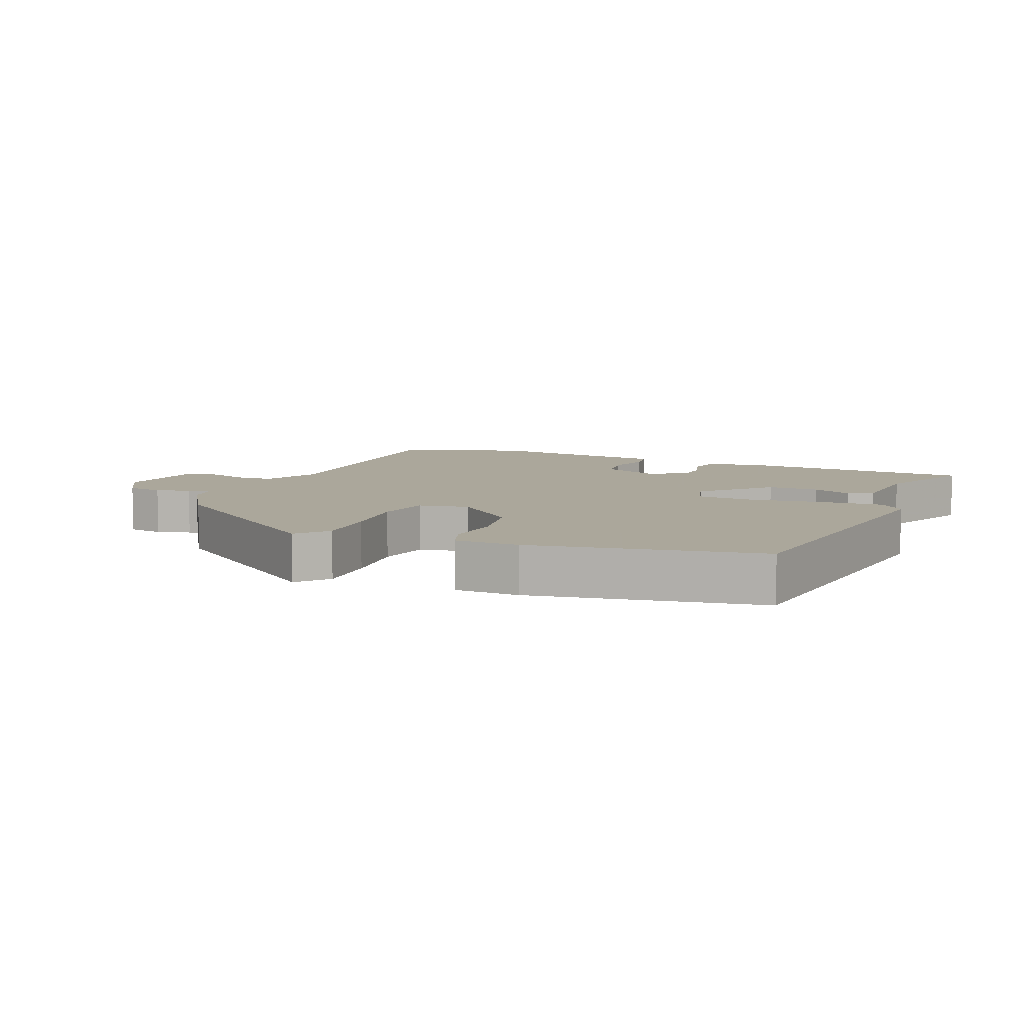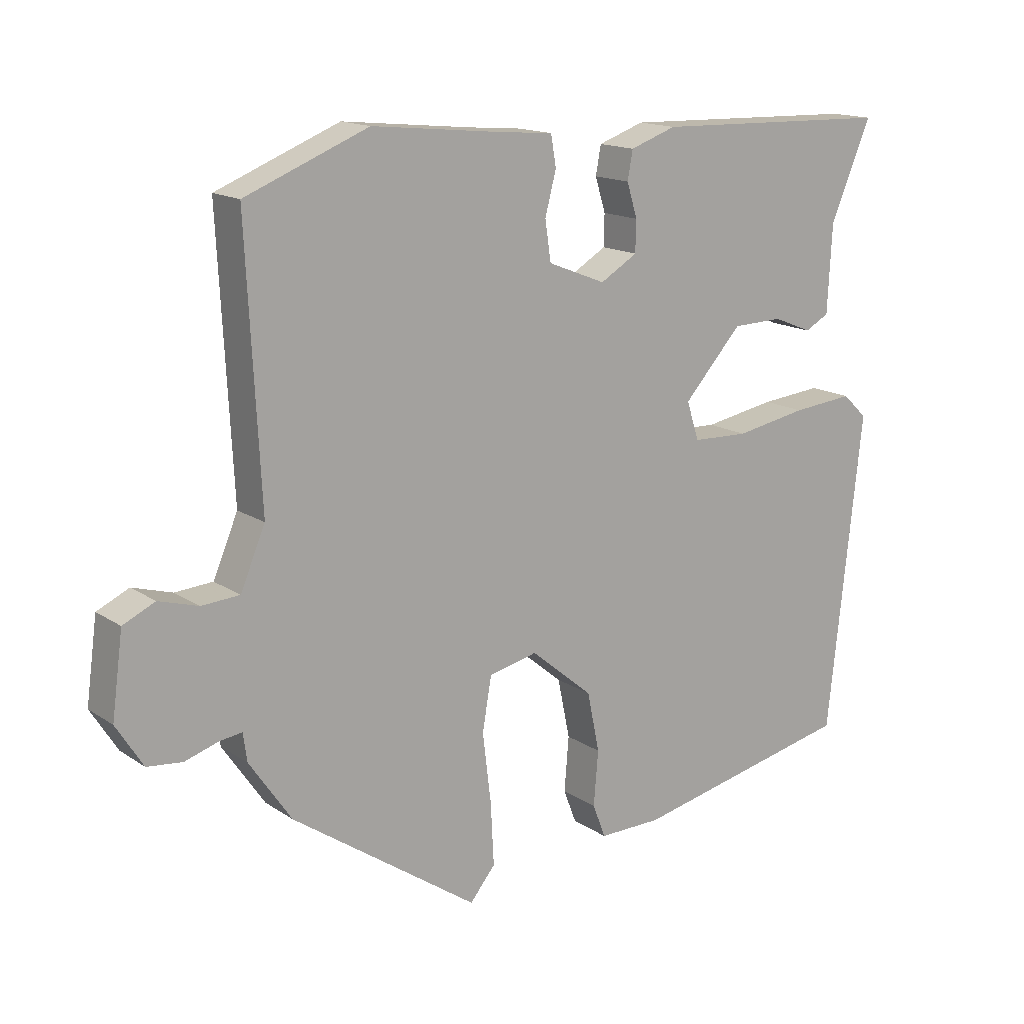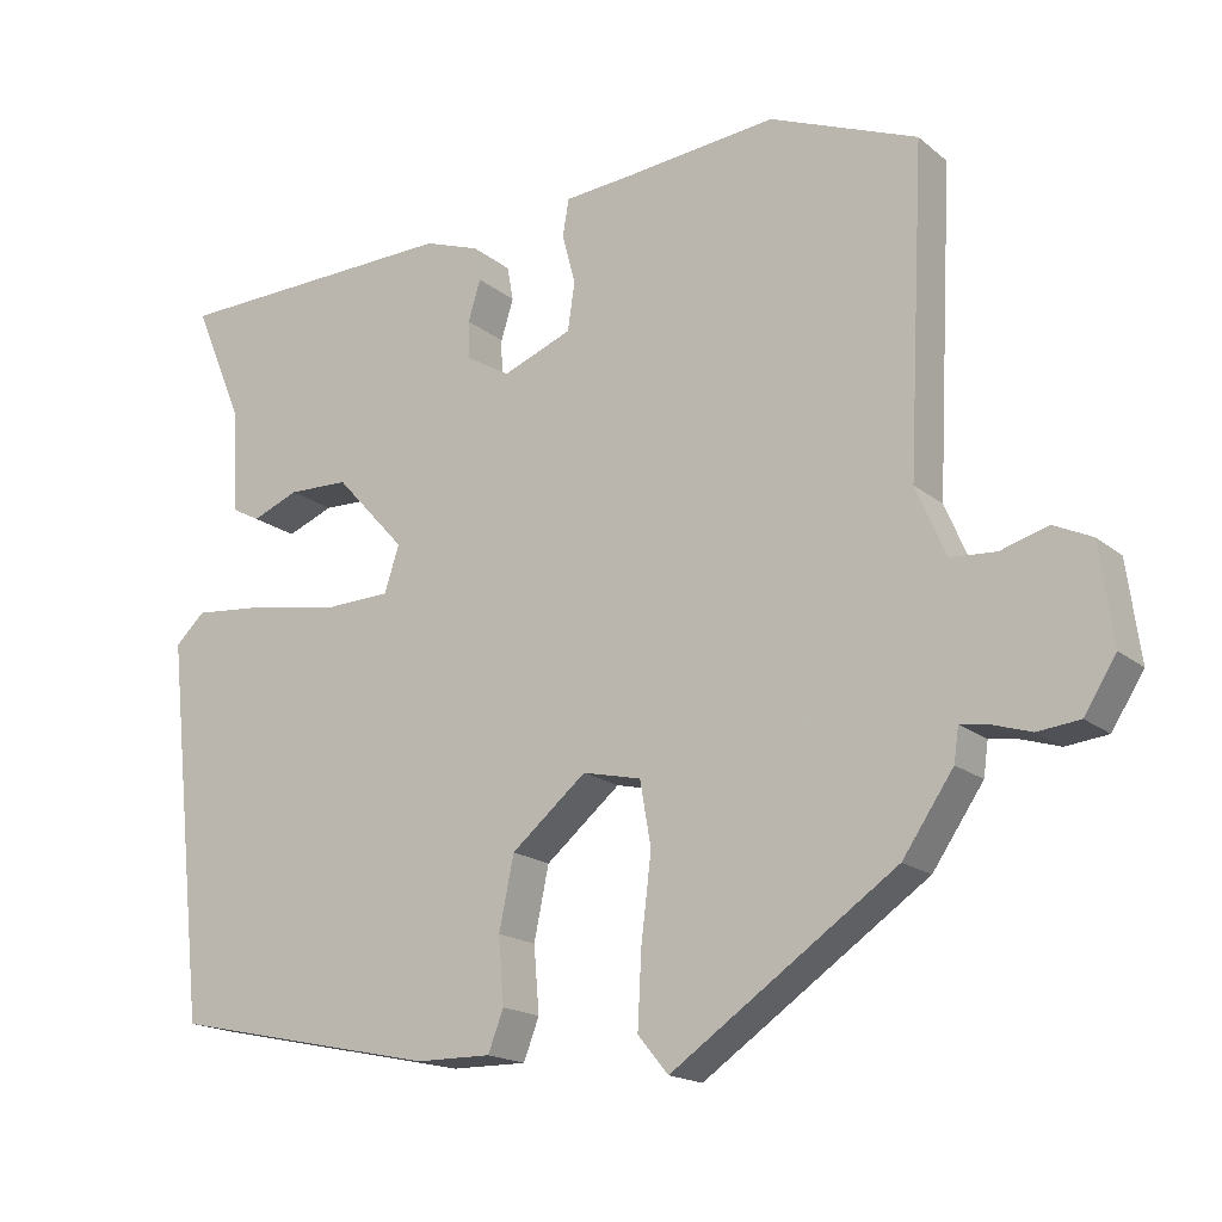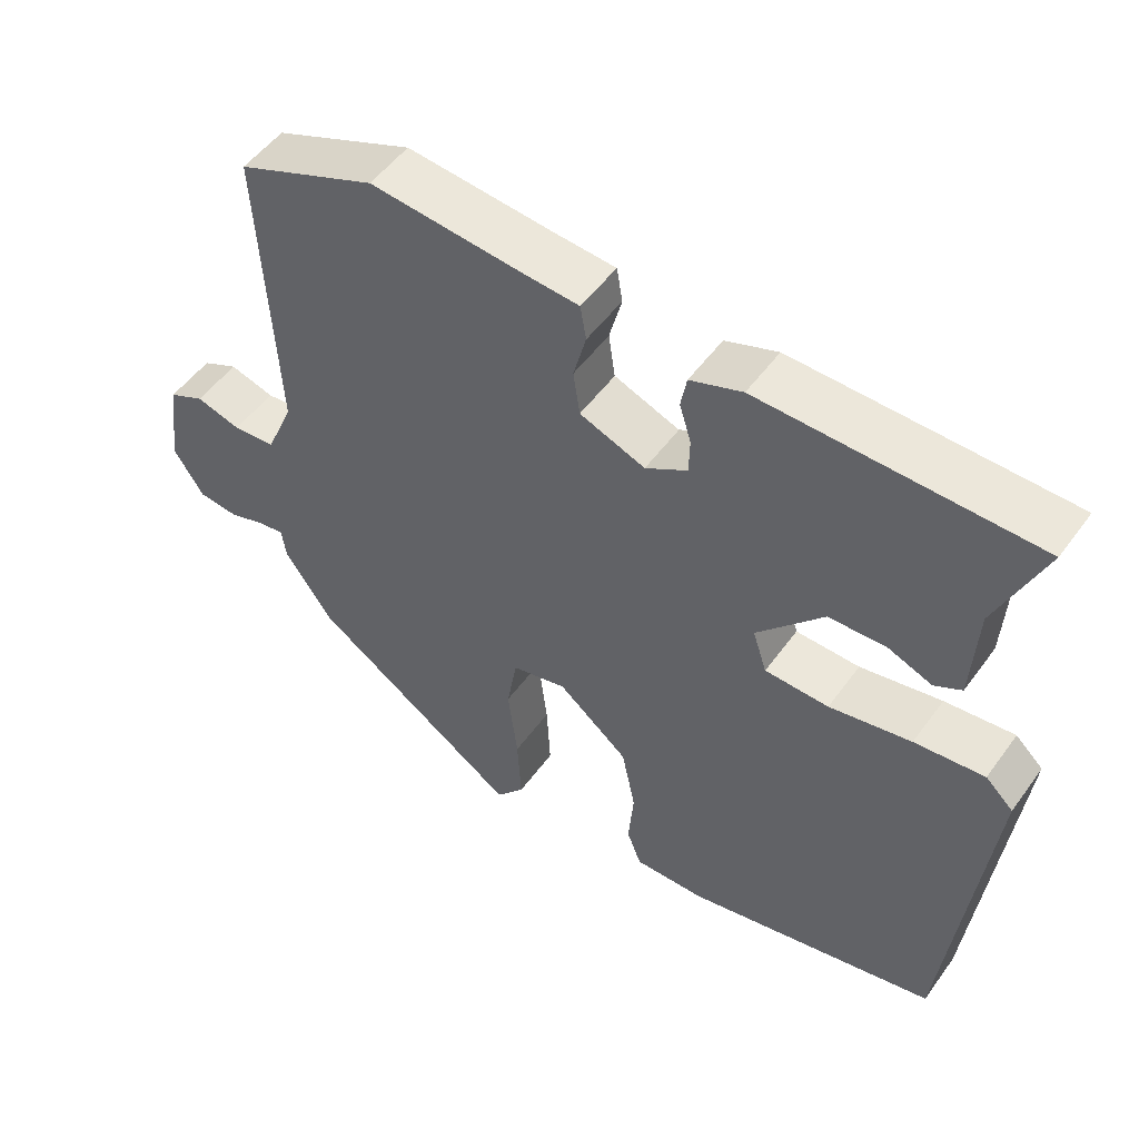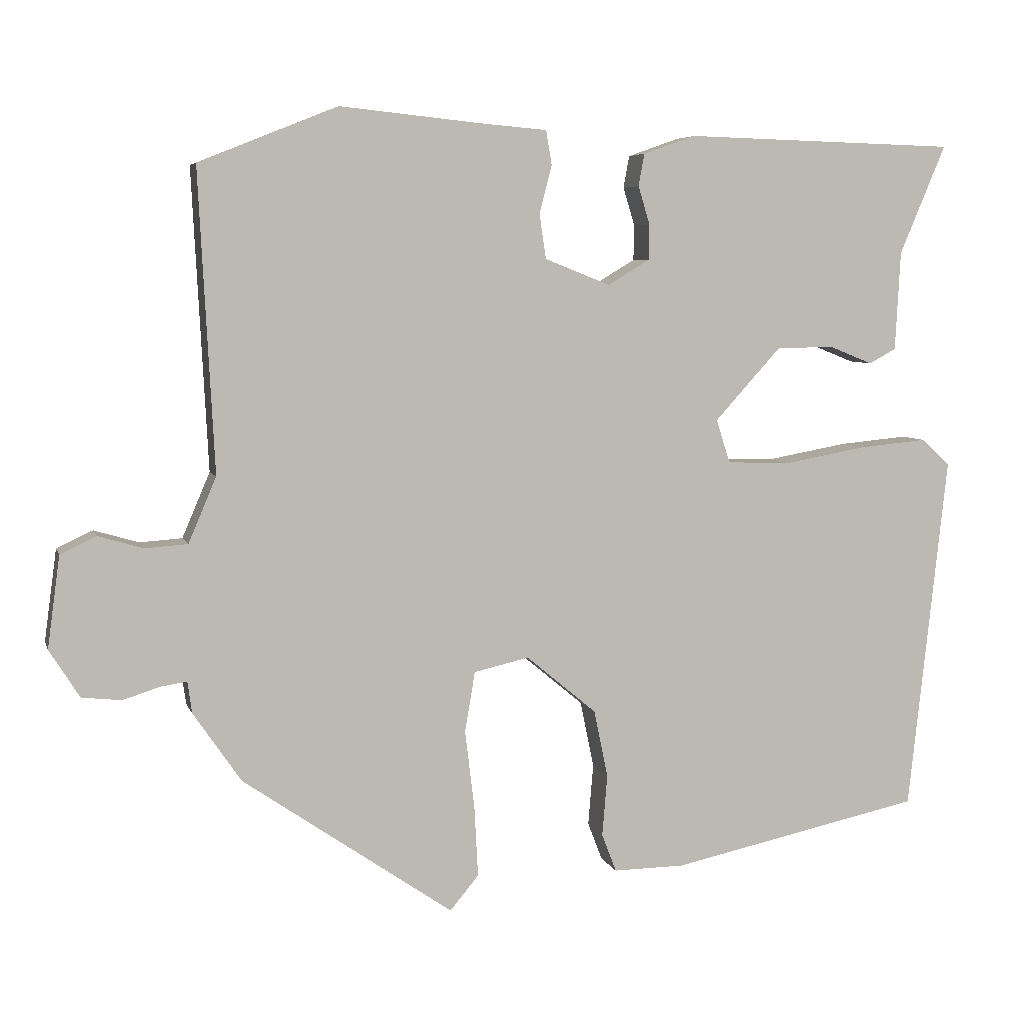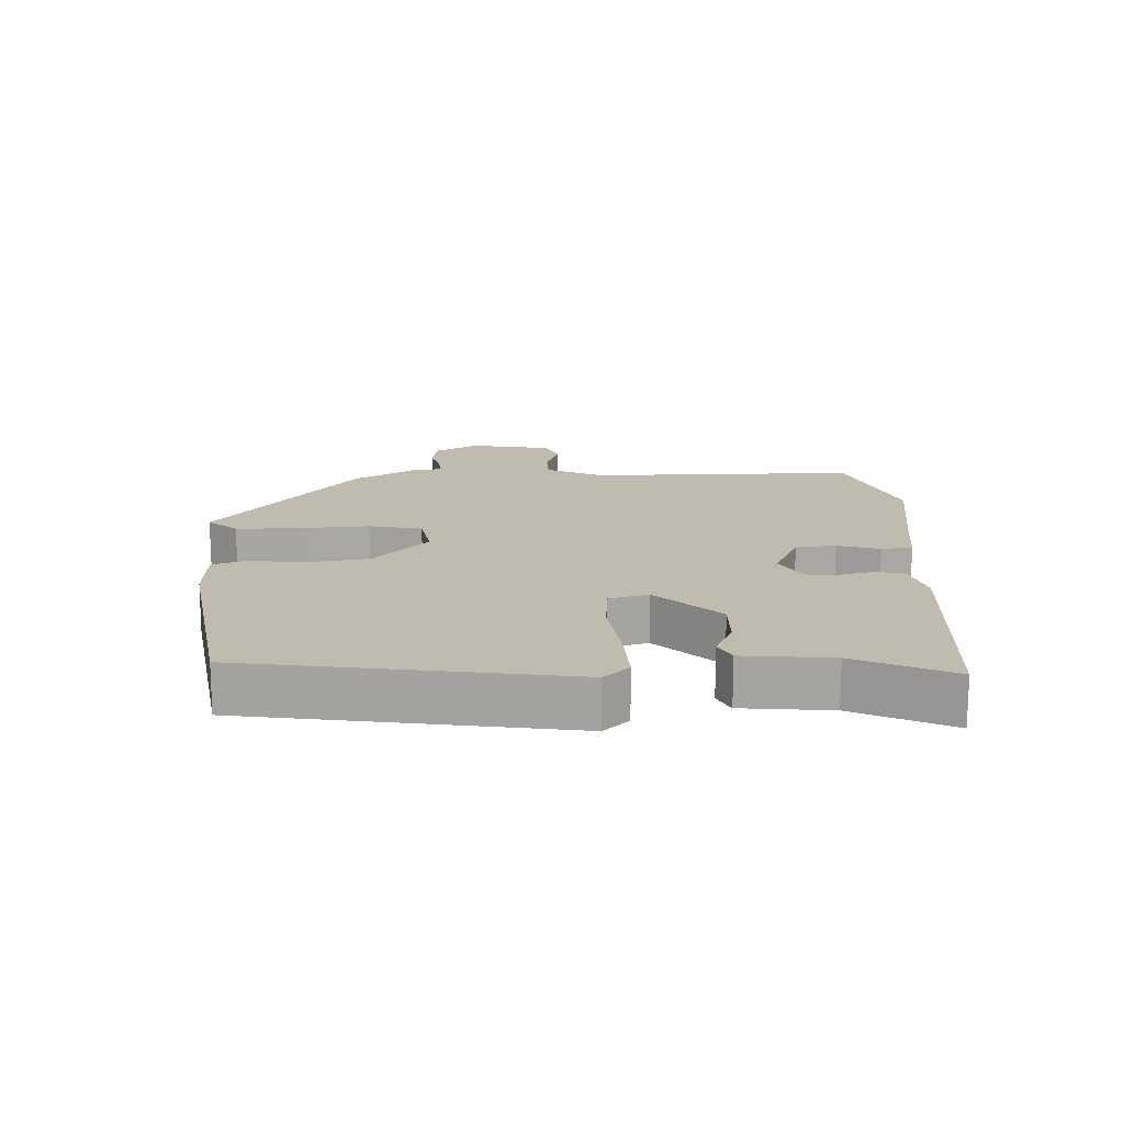
<metadata>
{"format":"obj","ext":"obj","renderer":"f3d","projection":"perspective","resolution":1024,"background":"white","views":[{"elev":8.2,"azim":-155.7,"up":"+Y"},{"elev":15.4,"azim":143.8,"up":"+Z"},{"elev":-17.5,"azim":33.2,"up":"+Z"},{"elev":51.7,"azim":-145.1,"up":"+Z"},{"elev":5.9,"azim":165.6,"up":"+Z"},{"elev":15.9,"azim":-89.4,"up":"+Y"}]}
</metadata>
<code>
v -0.493 0.07 -0.413
v -0.546 0.07 0.075
v -0.508 0.07 0.111
v -0.413 0.07 0.102
v -0.302 0.07 0.082
v -0.215 0.07 0.085
v -0.196 0.07 0.144
v -0.286 0.07 0.243
v -0.364 0.07 0.245
v -0.424 0.07 0.221
v -0.461 0.07 0.241
v -0.468 0.07 0.376
v -0.531 0.07 0.525
v -0.159 0.07 0.535
v -0.088 0.07 0.51
v -0.08 0.07 0.466
v -0.096 0.07 0.414
v -0.095 0.07 0.366
v -0.038 0.07 0.332
v 0.051 0.07 0.367
v 0.06 0.07 0.428
v 0.043 0.07 0.493
v 0.051 0.07 0.54
v 0.136 0.07 0.547
v 0.334 0.07 0.567
v 0.523 0.07 0.491
v 0.502 0.07 0.081
v 0.54 0.07 -0.008
v 0.598 0.07 -0.012
v 0.659 0.07 0.006
v 0.708 0.07 -0.017
v 0.725 0.07 -0.142
v 0.684 0.07 -0.207
v 0.63 0.07 -0.213
v 0.579 0.07 -0.197
v 0.544 0.07 -0.192
v 0.538 0.07 -0.235
v 0.473 0.07 -0.33
v 0.186 0.07 -0.528
v 0.147 0.07 -0.481
v 0.152 0.07 -0.385
v 0.165 0.07 -0.278
v 0.151 0.07 -0.196
v 0.076 0.07 -0.179
v -0.02 0.07 -0.259
v -0.039 0.07 -0.351
v -0.032 0.07 -0.435
v -0.052 0.07 -0.487
v -0.149 0.07 -0.486
v -0.493 0 -0.413
v -0.546 0 0.075
v -0.508 0 0.111
v -0.413 0 0.102
v -0.302 0 0.082
v -0.215 0 0.085
v -0.196 0 0.144
v -0.286 0 0.243
v -0.364 0 0.245
v -0.424 0 0.221
v -0.461 0 0.241
v -0.468 0 0.376
v -0.531 0 0.525
v -0.159 0 0.535
v -0.088 0 0.51
v -0.08 0 0.466
v -0.096 0 0.414
v -0.095 0 0.366
v -0.038 0 0.332
v 0.051 0 0.367
v 0.06 0 0.428
v 0.043 0 0.493
v 0.051 0 0.54
v 0.136 0 0.547
v 0.334 0 0.567
v 0.523 0 0.491
v 0.502 0 0.081
v 0.54 0 -0.008
v 0.598 0 -0.012
v 0.659 0 0.006
v 0.708 0 -0.017
v 0.725 0 -0.142
v 0.684 0 -0.207
v 0.63 0 -0.213
v 0.579 0 -0.197
v 0.544 0 -0.192
v 0.538 0 -0.235
v 0.473 0 -0.33
v 0.186 0 -0.528
v 0.147 0 -0.481
v 0.152 0 -0.385
v 0.165 0 -0.278
v 0.151 0 -0.196
v 0.076 0 -0.179
v -0.02 0 -0.259
v -0.039 0 -0.351
v -0.032 0 -0.435
v -0.052 0 -0.487
v -0.149 0 -0.486
f 46 47 48 49
f 45 46 49 1
f 44 45 1 2
f 43 44 2 3
f 39 40 41 42
f 37 38 39 42
f 36 37 42 43
f 32 33 34 35
f 32 35 36
f 29 30 31 32
f 28 29 32 36
f 27 28 36 43
f 24 25 26 27
f 21 22 23 24
f 20 21 24 27
f 19 20 27 43
f 14 15 16 17
f 12 13 14 17
f 12 17 18
f 9 10 11 12
f 8 9 12 18
f 7 8 18 19
f 43 3 4 5
f 43 5 6
f 6 7 19 43
f 98 97 96 95
f 50 98 95 94
f 51 50 94 93
f 52 51 93 92
f 91 90 89 88
f 91 88 87 86
f 92 91 86 85
f 84 83 82 81
f 85 84 81
f 81 80 79 78
f 85 81 78 77
f 92 85 77 76
f 76 75 74 73
f 73 72 71 70
f 76 73 70 69
f 92 76 69 68
f 66 65 64 63
f 66 63 62 61
f 67 66 61
f 61 60 59 58
f 67 61 58 57
f 68 67 57 56
f 54 53 52 92
f 55 54 92
f 92 68 56 55
f 1 50 51 2
f 2 51 52 3
f 3 52 53 4
f 4 53 54 5
f 5 54 55 6
f 6 55 56 7
f 7 56 57 8
f 8 57 58 9
f 9 58 59 10
f 10 59 60 11
f 11 60 61 12
f 12 61 62 13
f 13 62 63 14
f 14 63 64 15
f 15 64 65 16
f 16 65 66 17
f 17 66 67 18
f 18 67 68 19
f 19 68 69 20
f 20 69 70 21
f 21 70 71 22
f 22 71 72 23
f 23 72 73 24
f 24 73 74 25
f 25 74 75 26
f 26 75 76 27
f 27 76 77 28
f 28 77 78 29
f 29 78 79 30
f 30 79 80 31
f 31 80 81 32
f 32 81 82 33
f 33 82 83 34
f 34 83 84 35
f 35 84 85 36
f 36 85 86 37
f 37 86 87 38
f 38 87 88 39
f 39 88 89 40
f 40 89 90 41
f 41 90 91 42
f 42 91 92 43
f 43 92 93 44
f 44 93 94 45
f 45 94 95 46
f 46 95 96 47
f 47 96 97 48
f 48 97 98 49
f 49 98 50 1

</code>
